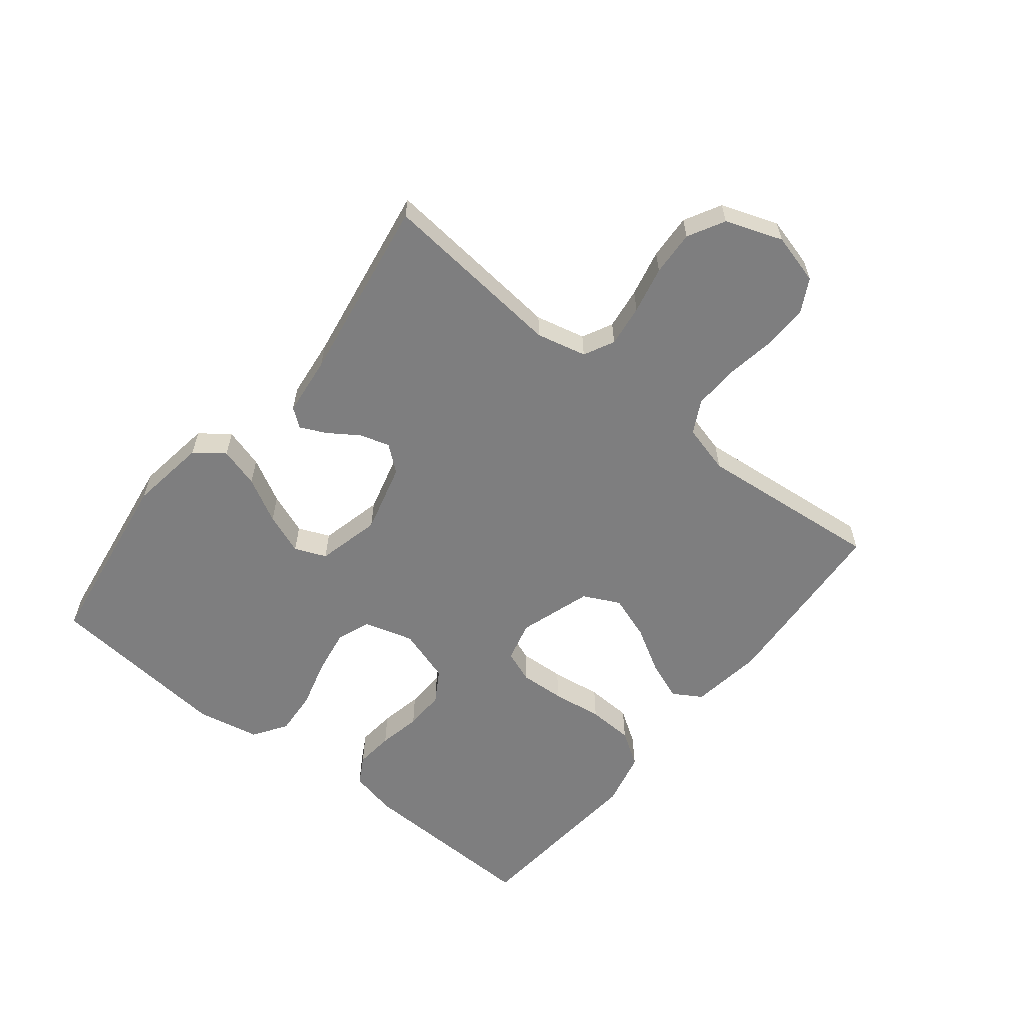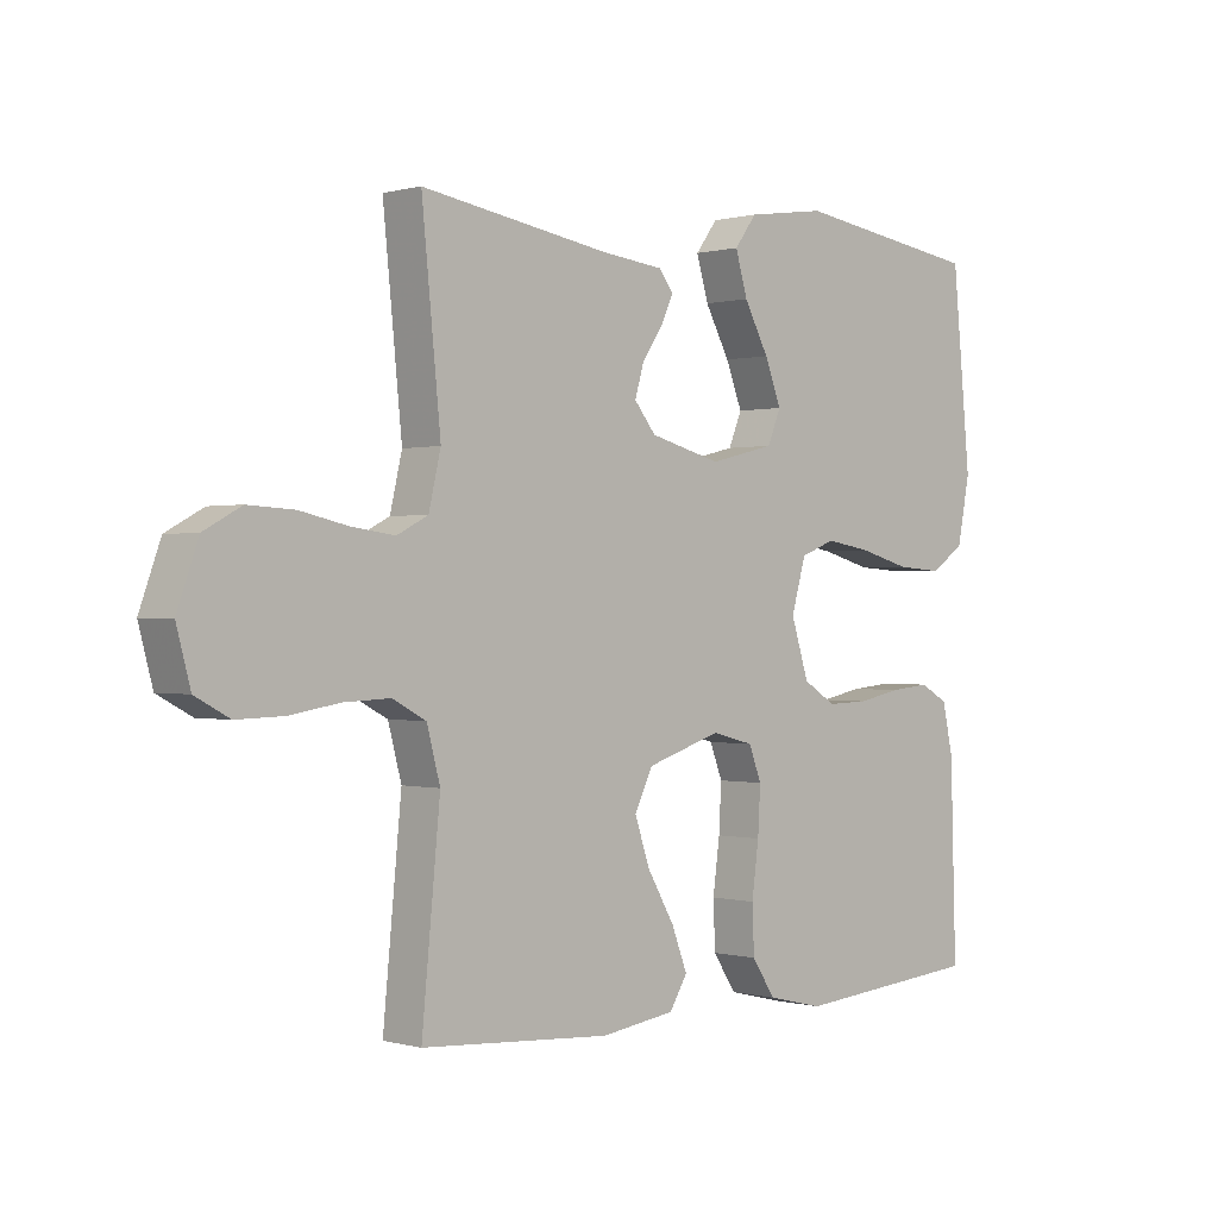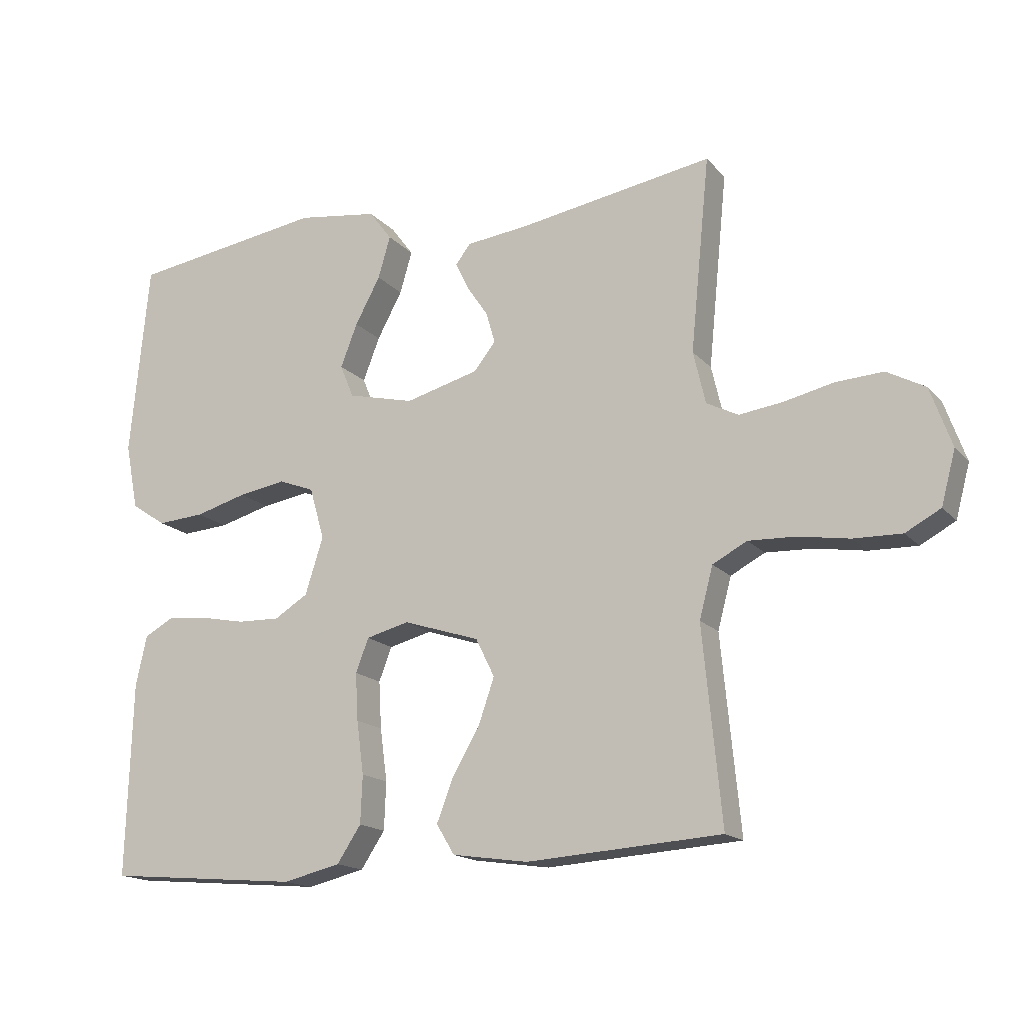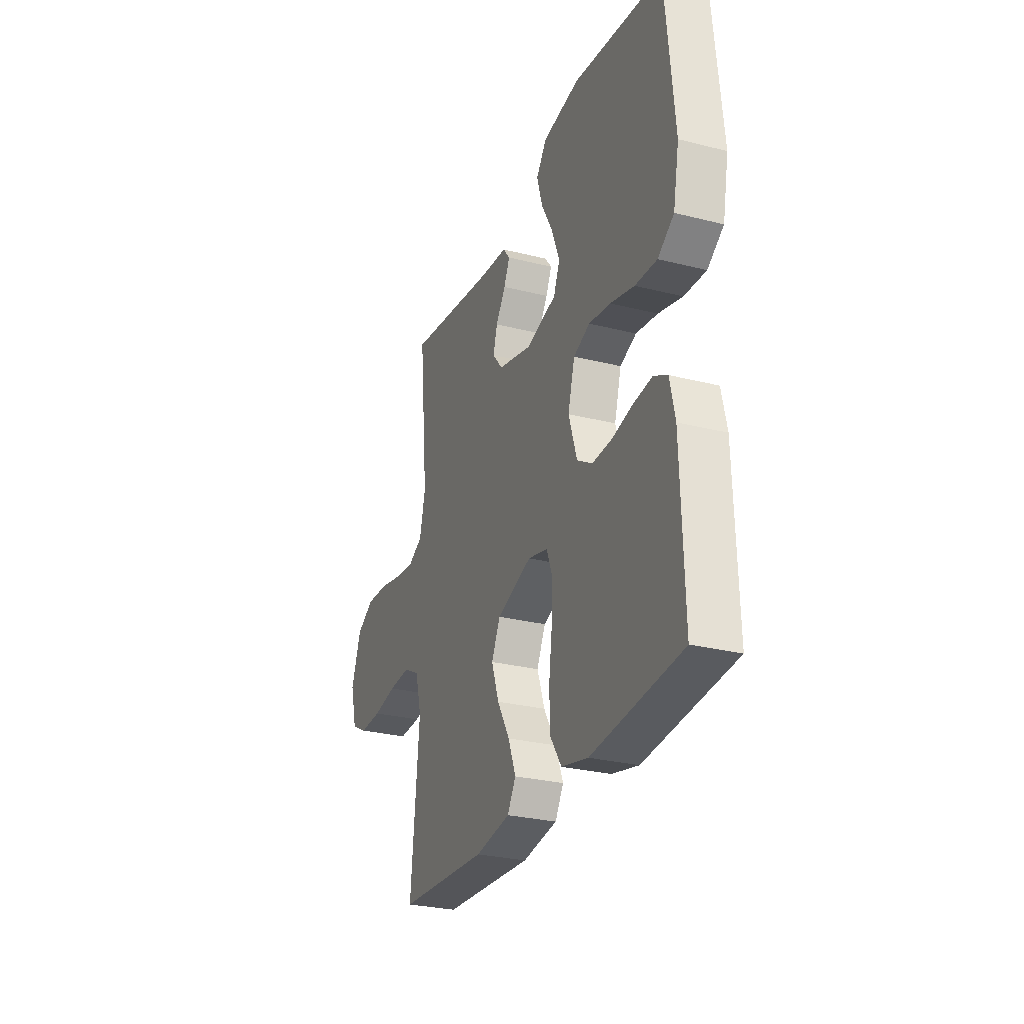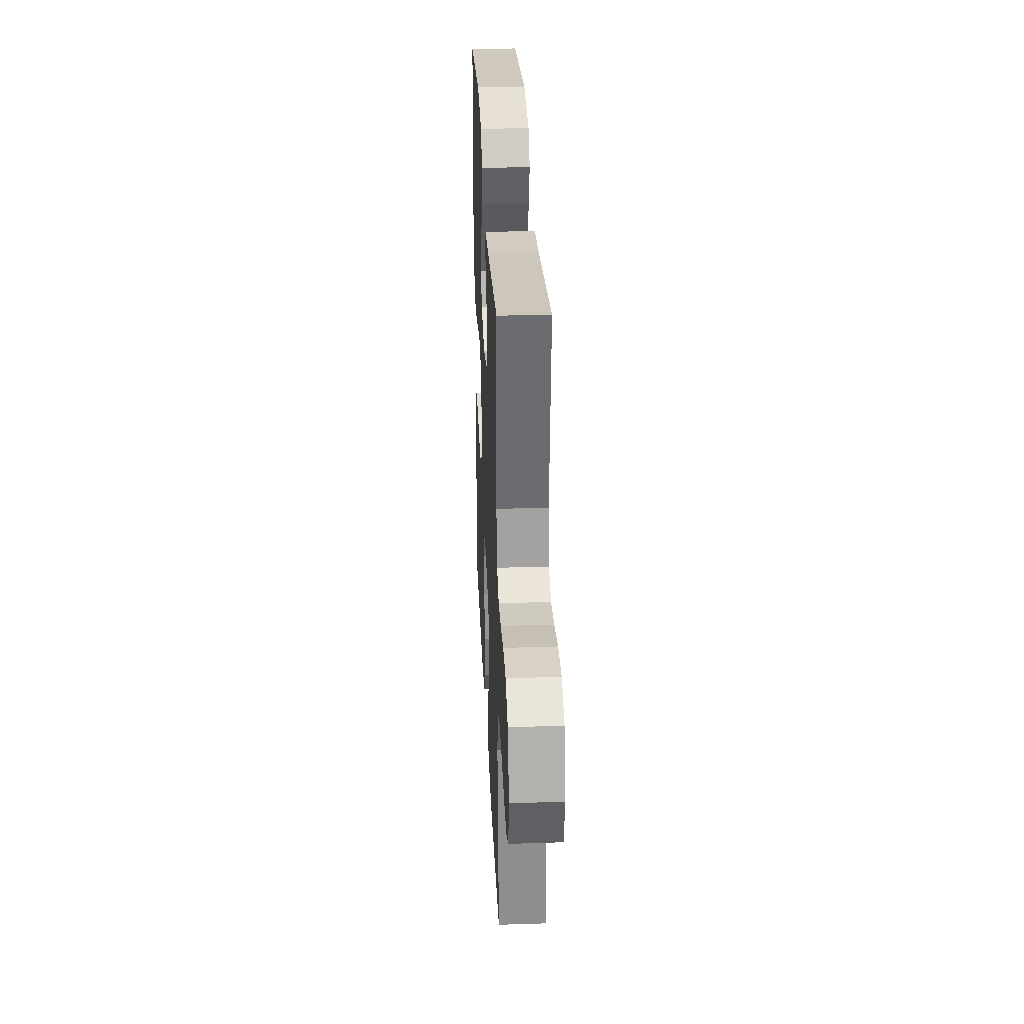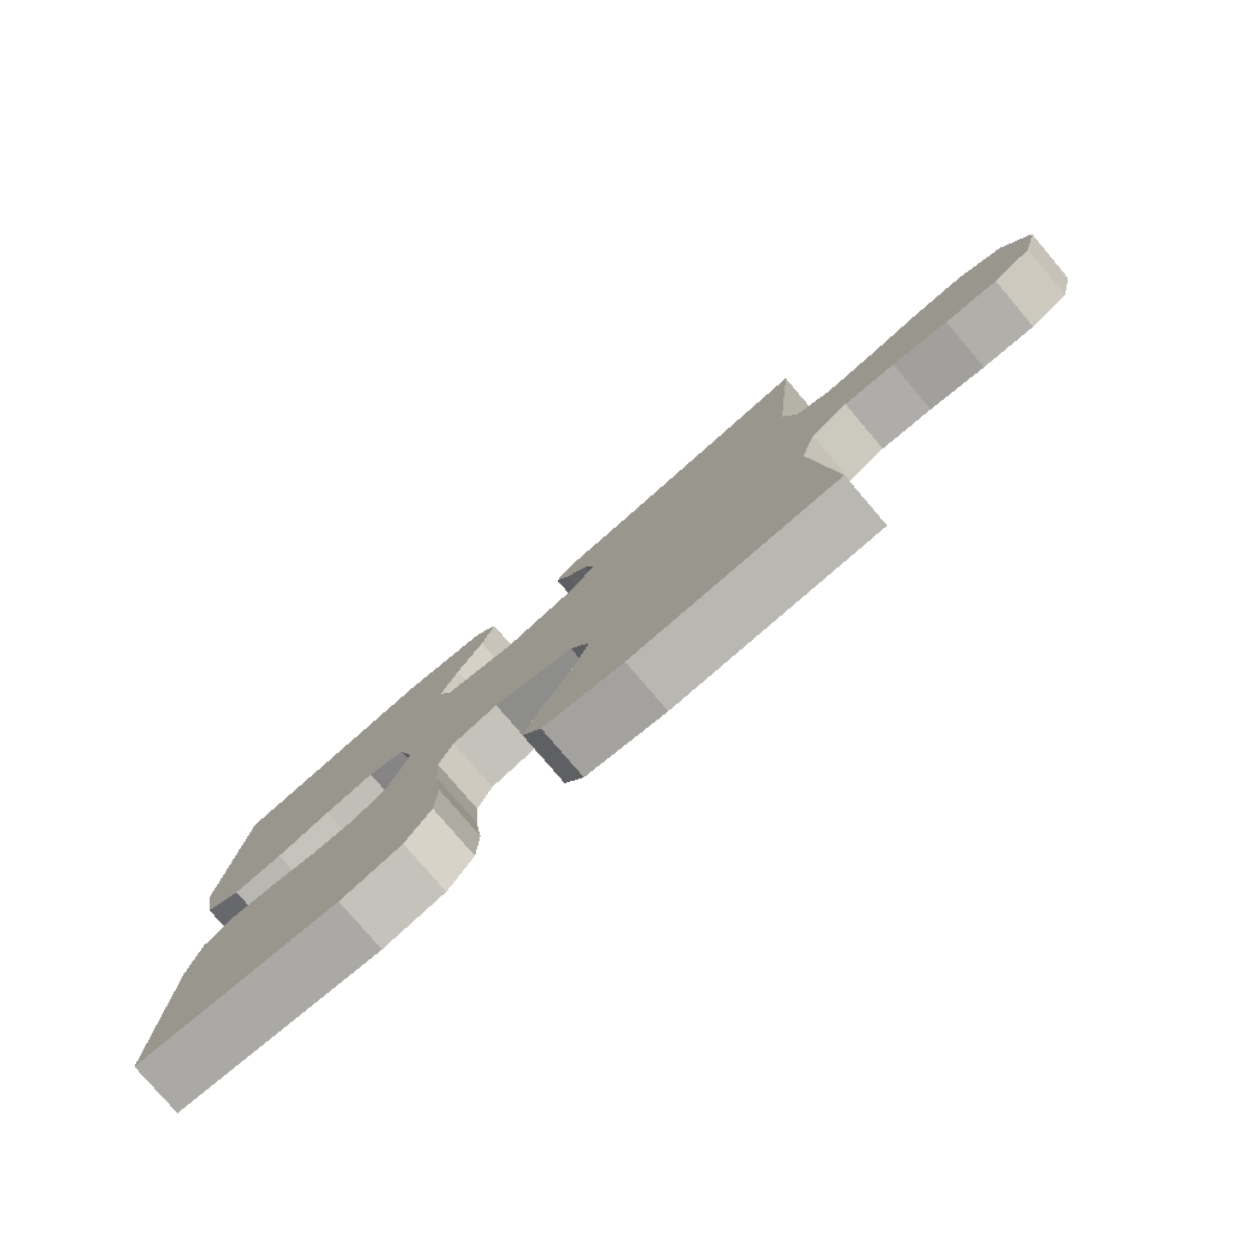
<metadata>
{"format":"obj","ext":"obj","renderer":"f3d","projection":"perspective","resolution":1024,"background":"white","views":[{"elev":-59.4,"azim":51.4,"up":"+Y"},{"elev":0.1,"azim":135.3,"up":"+Z"},{"elev":-16.3,"azim":26.8,"up":"+Z"},{"elev":-28.2,"azim":-110.9,"up":"+Z"},{"elev":30.8,"azim":87.4,"up":"+Z"},{"elev":-79.2,"azim":40.4,"up":"+Z"}]}
</metadata>
<code>
v 0.5 0.07 -0.5
v 0.2 0.07 -0.52
v 0.083 0.07 -0.503
v 0.055 0.07 -0.457
v 0.08 0.07 -0.392
v 0.122 0.07 -0.32
v 0.147 0.07 -0.248
v 0.118 0.07 -0.189
v 0 0.07 -0.151
v -0.066 0.07 -0.168
v -0.086 0.07 -0.22
v -0.082 0.07 -0.293
v -0.071 0.07 -0.375
v -0.074 0.07 -0.449
v -0.111 0.07 -0.505
v -0.2 0.07 -0.526
v -0.5 0.07 -0.5
v -0.491 0.07 -0.2
v -0.474 0.07 -0.123
v -0.429 0.07 -0.098
v -0.366 0.07 -0.104
v -0.297 0.07 -0.118
v -0.231 0.07 -0.12
v -0.179 0.07 -0.088
v -0.151 0.07 0
v -0.174 0.07 0.08
v -0.229 0.07 0.101
v -0.302 0.07 0.089
v -0.382 0.07 0.067
v -0.455 0.07 0.062
v -0.509 0.07 0.098
v -0.529 0.07 0.2
v -0.5 0.07 0.5
v -0.2 0.07 0.544
v -0.075 0.07 0.526
v -0.04 0.07 0.479
v -0.059 0.07 0.414
v -0.098 0.07 0.342
v -0.124 0.07 0.275
v -0.103 0.07 0.224
v 0 0.07 0.199
v 0.113 0.07 0.229
v 0.147 0.07 0.271
v 0.133 0.07 0.319
v 0.1 0.07 0.368
v 0.08 0.07 0.41
v 0.103 0.07 0.44
v 0.2 0.07 0.451
v 0.5 0.07 0.5
v 0.47 0.07 0.2
v 0.489 0.07 0.119
v 0.538 0.07 0.094
v 0.606 0.07 0.103
v 0.682 0.07 0.12
v 0.755 0.07 0.124
v 0.814 0.07 0.092
v 0.847 0.07 0
v 0.825 0.07 -0.082
v 0.771 0.07 -0.111
v 0.697 0.07 -0.109
v 0.618 0.07 -0.096
v 0.545 0.07 -0.093
v 0.492 0.07 -0.121
v 0.471 0.07 -0.2
v 0.5 0 -0.5
v 0.2 0 -0.52
v 0.083 0 -0.503
v 0.055 0 -0.457
v 0.08 0 -0.392
v 0.122 0 -0.32
v 0.147 0 -0.248
v 0.118 0 -0.189
v 0 0 -0.151
v -0.066 0 -0.168
v -0.086 0 -0.22
v -0.082 0 -0.293
v -0.071 0 -0.375
v -0.074 0 -0.449
v -0.111 0 -0.505
v -0.2 0 -0.526
v -0.5 0 -0.5
v -0.491 0 -0.2
v -0.474 0 -0.123
v -0.429 0 -0.098
v -0.366 0 -0.104
v -0.297 0 -0.118
v -0.231 0 -0.12
v -0.179 0 -0.088
v -0.151 0 0
v -0.174 0 0.08
v -0.229 0 0.101
v -0.302 0 0.089
v -0.382 0 0.067
v -0.455 0 0.062
v -0.509 0 0.098
v -0.529 0 0.2
v -0.5 0 0.5
v -0.2 0 0.544
v -0.075 0 0.526
v -0.04 0 0.479
v -0.059 0 0.414
v -0.098 0 0.342
v -0.124 0 0.275
v -0.103 0 0.224
v 0 0 0.199
v 0.113 0 0.229
v 0.147 0 0.271
v 0.133 0 0.319
v 0.1 0 0.368
v 0.08 0 0.41
v 0.103 0 0.44
v 0.2 0 0.451
v 0.5 0 0.5
v 0.47 0 0.2
v 0.489 0 0.119
v 0.538 0 0.094
v 0.606 0 0.103
v 0.682 0 0.12
v 0.755 0 0.124
v 0.814 0 0.092
v 0.847 0 0
v 0.825 0 -0.082
v 0.771 0 -0.111
v 0.697 0 -0.109
v 0.618 0 -0.096
v 0.545 0 -0.093
v 0.492 0 -0.121
v 0.471 0 -0.2
f 59 60 61
f 58 59 61
f 57 58 61
f 56 57 61
f 55 56 61
f 54 55 61
f 53 54 61
f 52 53 61 62
f 51 52 62 63
f 48 49 50
f 50 51 63
f 48 50 63
f 47 48 63
f 46 47 63
f 45 46 63
f 44 45 63
f 36 37 38
f 35 36 38
f 34 35 38
f 33 34 38
f 32 33 38
f 31 32 38
f 30 31 38
f 29 30 38
f 28 29 38
f 27 28 38 39
f 26 27 39 40
f 20 21 22
f 19 20 22
f 18 19 22
f 17 18 22
f 16 17 22
f 15 16 22
f 14 15 22
f 13 14 22
f 12 13 22
f 11 12 22 23
f 10 11 23 24
f 4 5 6
f 3 4 6
f 2 3 6
f 1 2 6
f 64 1 6
f 64 6 7
f 43 44 63 64
f 64 7 8
f 43 64 8
f 42 43 8
f 41 42 8 9
f 41 9 10
f 40 41 10
f 26 40 10
f 25 26 10
f 10 24 25
f 125 124 123
f 125 123 122
f 125 122 121
f 125 121 120
f 125 120 119
f 125 119 118
f 125 118 117
f 126 125 117 116
f 127 126 116 115
f 114 113 112
f 127 115 114
f 127 114 112
f 127 112 111
f 127 111 110
f 127 110 109
f 127 109 108
f 102 101 100
f 102 100 99
f 102 99 98
f 102 98 97
f 102 97 96
f 102 96 95
f 102 95 94
f 102 94 93
f 102 93 92
f 103 102 92 91
f 104 103 91 90
f 86 85 84
f 86 84 83
f 86 83 82
f 86 82 81
f 86 81 80
f 86 80 79
f 86 79 78
f 86 78 77
f 86 77 76
f 87 86 76 75
f 88 87 75 74
f 70 69 68
f 70 68 67
f 70 67 66
f 70 66 65
f 70 65 128
f 71 70 128
f 128 127 108 107
f 72 71 128
f 72 128 107
f 72 107 106
f 73 72 106 105
f 74 73 105
f 74 105 104
f 74 104 90
f 74 90 89
f 89 88 74
f 1 65 66 2
f 2 66 67 3
f 3 67 68 4
f 4 68 69 5
f 5 69 70 6
f 6 70 71 7
f 7 71 72 8
f 8 72 73 9
f 9 73 74 10
f 10 74 75 11
f 11 75 76 12
f 12 76 77 13
f 13 77 78 14
f 14 78 79 15
f 15 79 80 16
f 16 80 81 17
f 17 81 82 18
f 18 82 83 19
f 19 83 84 20
f 20 84 85 21
f 21 85 86 22
f 22 86 87 23
f 23 87 88 24
f 24 88 89 25
f 25 89 90 26
f 26 90 91 27
f 27 91 92 28
f 28 92 93 29
f 29 93 94 30
f 30 94 95 31
f 31 95 96 32
f 32 96 97 33
f 33 97 98 34
f 34 98 99 35
f 35 99 100 36
f 36 100 101 37
f 37 101 102 38
f 38 102 103 39
f 39 103 104 40
f 40 104 105 41
f 41 105 106 42
f 42 106 107 43
f 43 107 108 44
f 44 108 109 45
f 45 109 110 46
f 46 110 111 47
f 47 111 112 48
f 48 112 113 49
f 49 113 114 50
f 50 114 115 51
f 51 115 116 52
f 52 116 117 53
f 53 117 118 54
f 54 118 119 55
f 55 119 120 56
f 56 120 121 57
f 57 121 122 58
f 58 122 123 59
f 59 123 124 60
f 60 124 125 61
f 61 125 126 62
f 62 126 127 63
f 63 127 128 64
f 64 128 65 1

</code>
